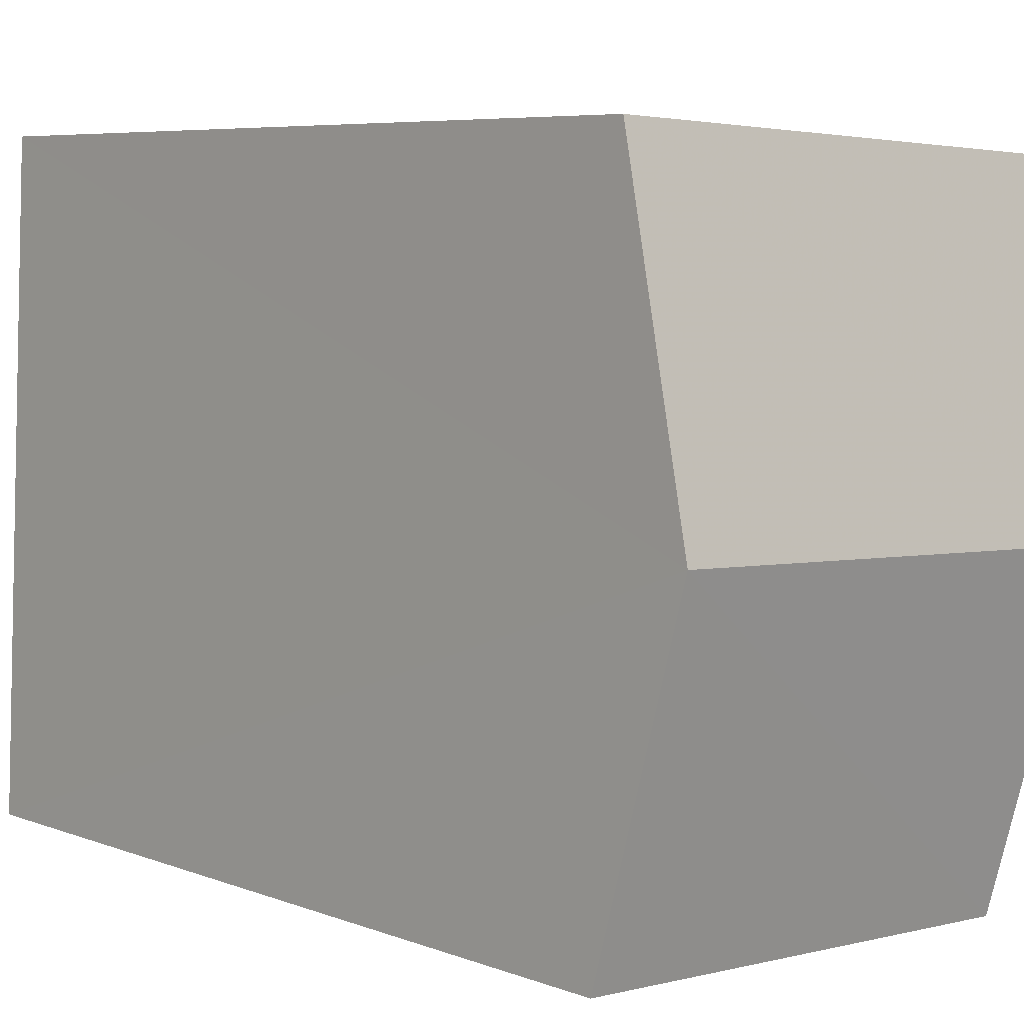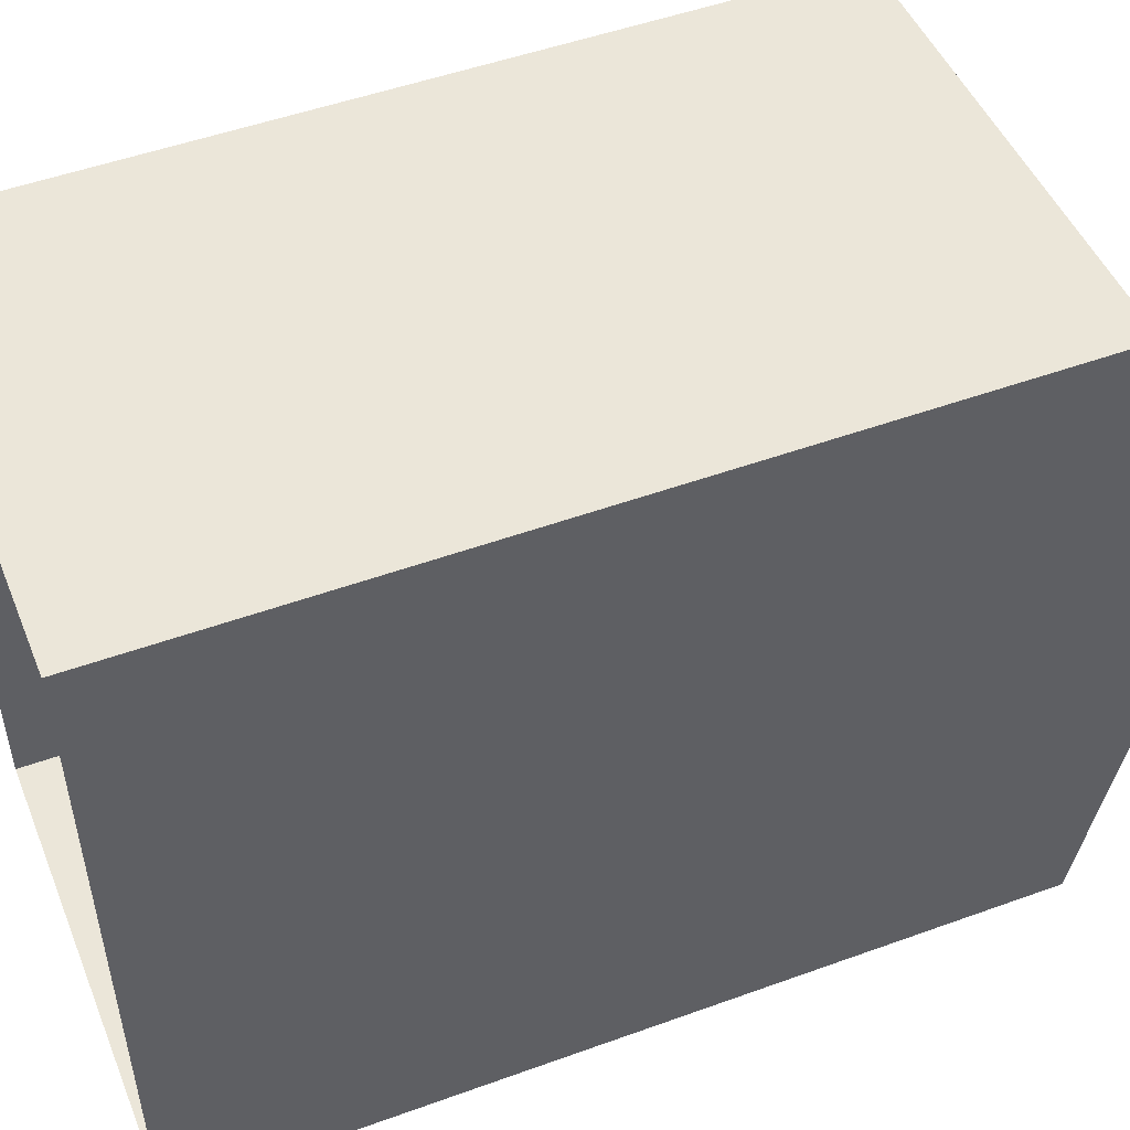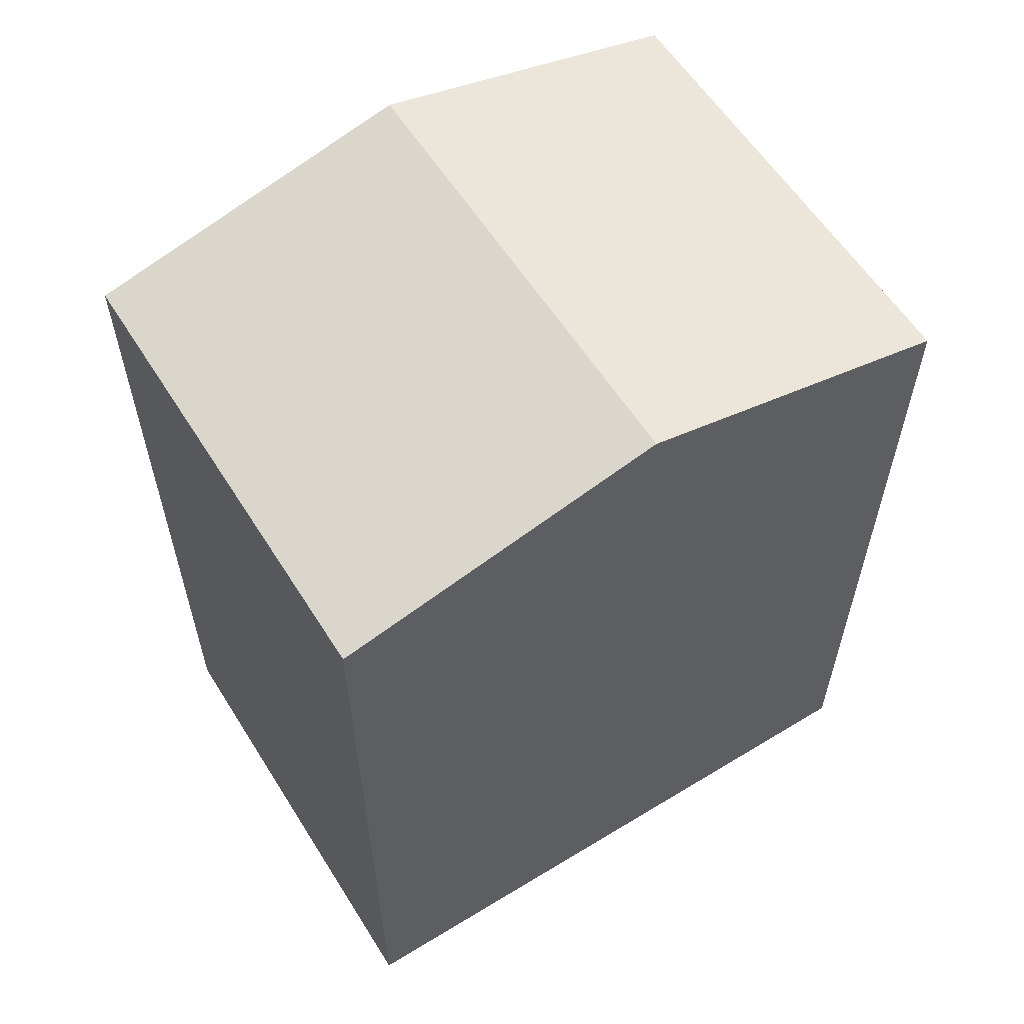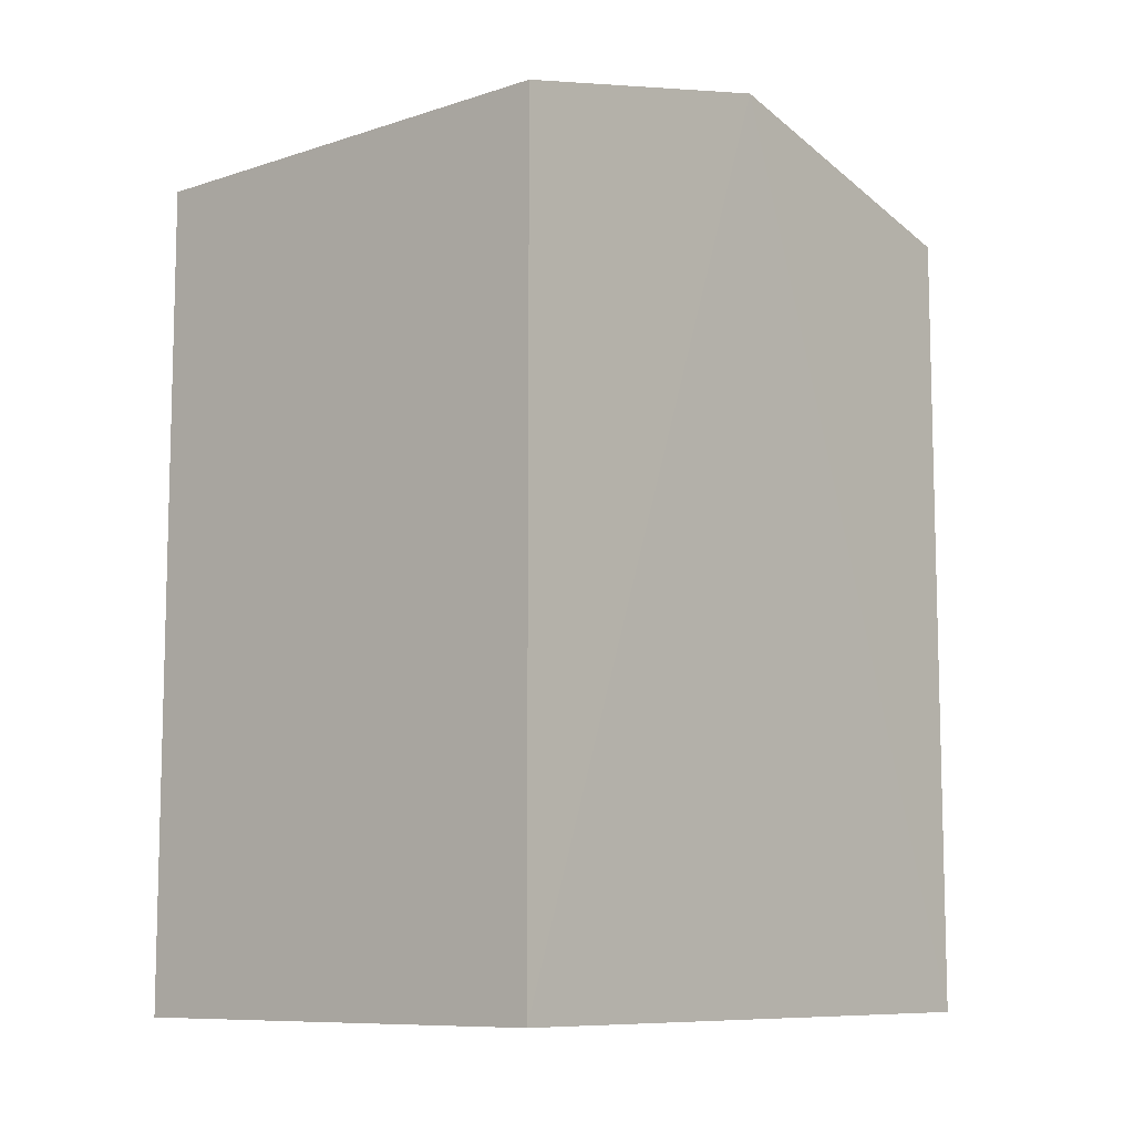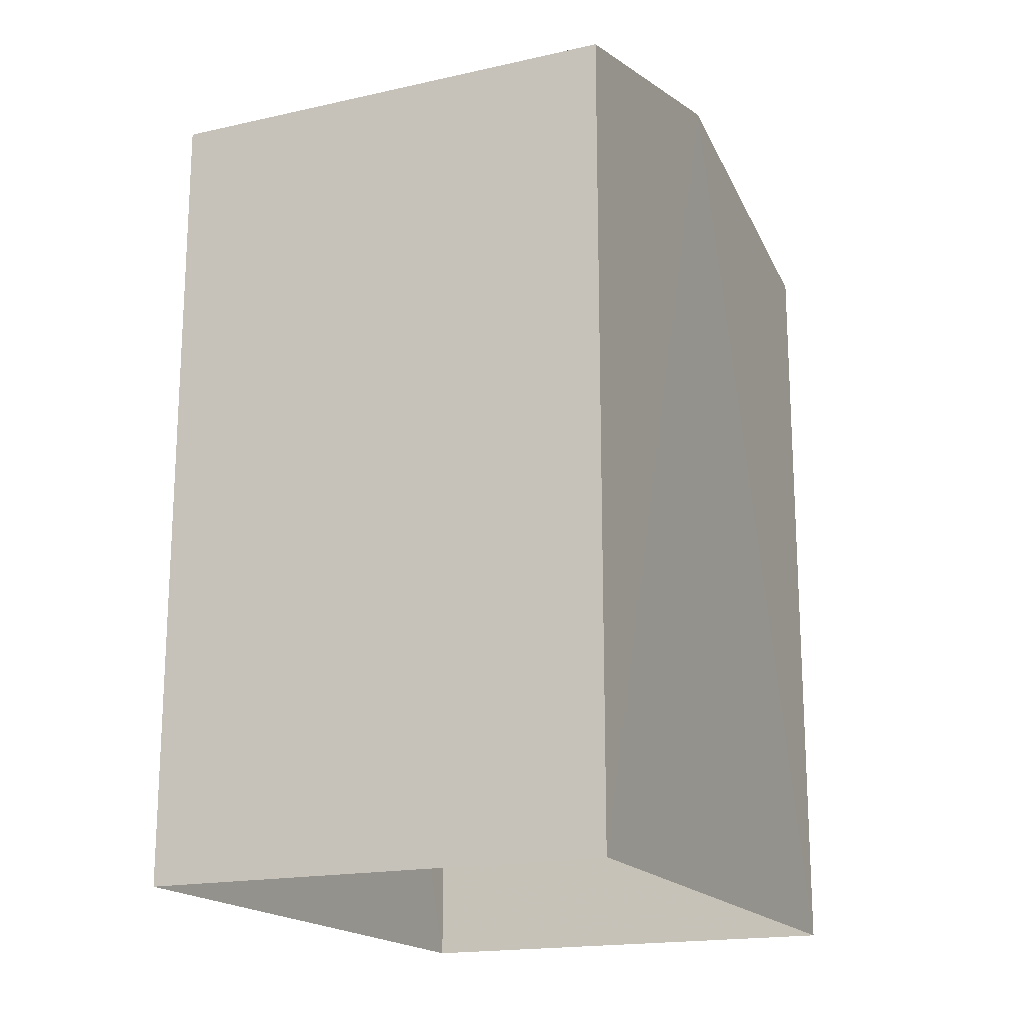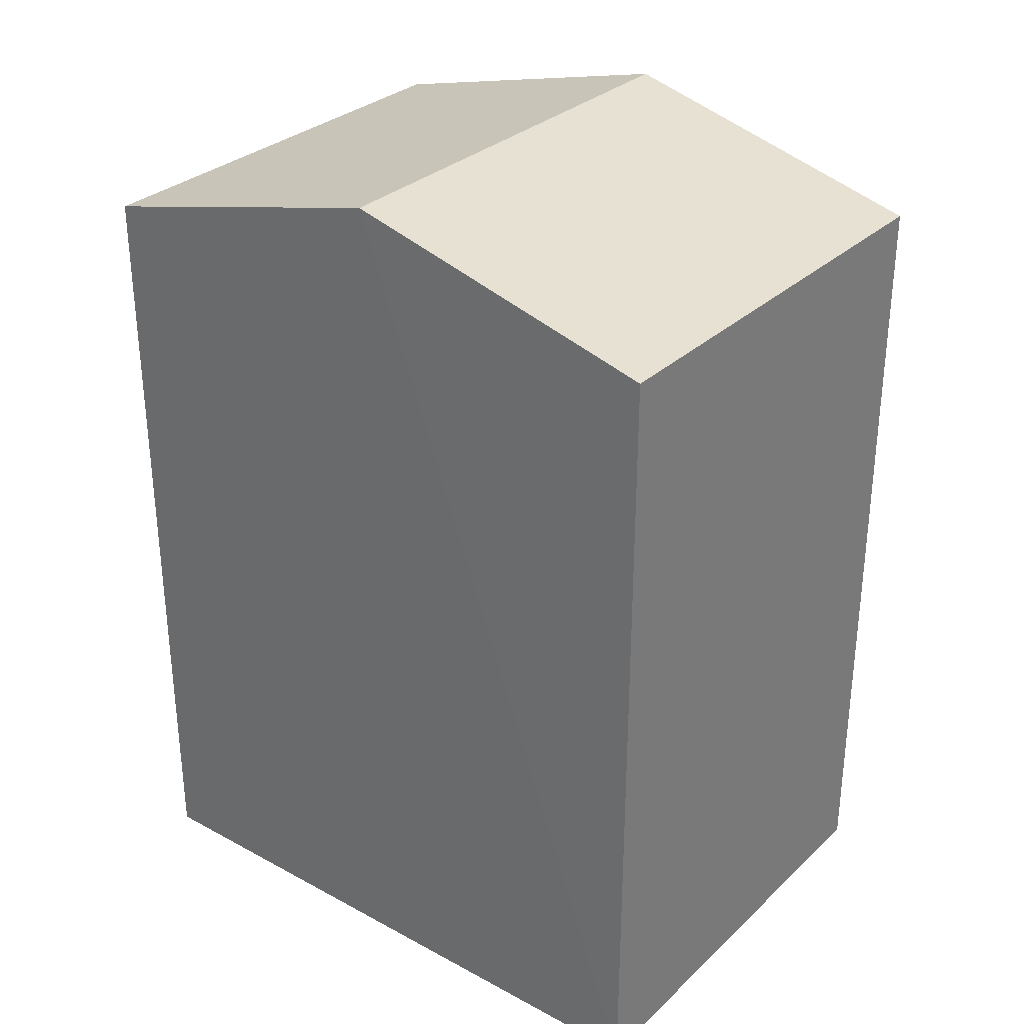
<metadata>
{"format":"obj","ext":"obj","renderer":"f3d","projection":"perspective","resolution":1024,"background":"white","views":[{"elev":6.5,"azim":-42.1,"up":"+Y"},{"elev":50.4,"azim":-111.7,"up":"+Y"},{"elev":58.9,"azim":55.3,"up":"+Z"},{"elev":-9.3,"azim":37.8,"up":"+Z"},{"elev":-17.9,"azim":-159.0,"up":"+Z"},{"elev":31.1,"azim":124.9,"up":"+Z"}]}
</metadata>
<code>
v -3.738e+05 -1.046e+05 23.68
v -3.738e+05 -1.046e+05 23.68
v -3.738e+05 -1.046e+05 23.68
v -3.738e+05 -1.046e+05 23.68
v -3.738e+05 -1.046e+05 34.4
v -3.738e+05 -1.046e+05 33.42
v -3.738e+05 -1.046e+05 34.4
v -3.738e+05 -1.046e+05 33.42
v -3.738e+05 -1.046e+05 33.42
v -3.738e+05 -1.046e+05 33.42
f 1 2 3
f 1 4 2
f 5 6 7
f 5 8 6
f 7 9 5
f 7 10 9
f 8 4 1
f 6 8 1
f 9 2 5
f 2 4 5
f 4 8 5
f 9 3 2
f 9 10 3
f 6 1 7
f 1 3 7
f 3 10 7

</code>
